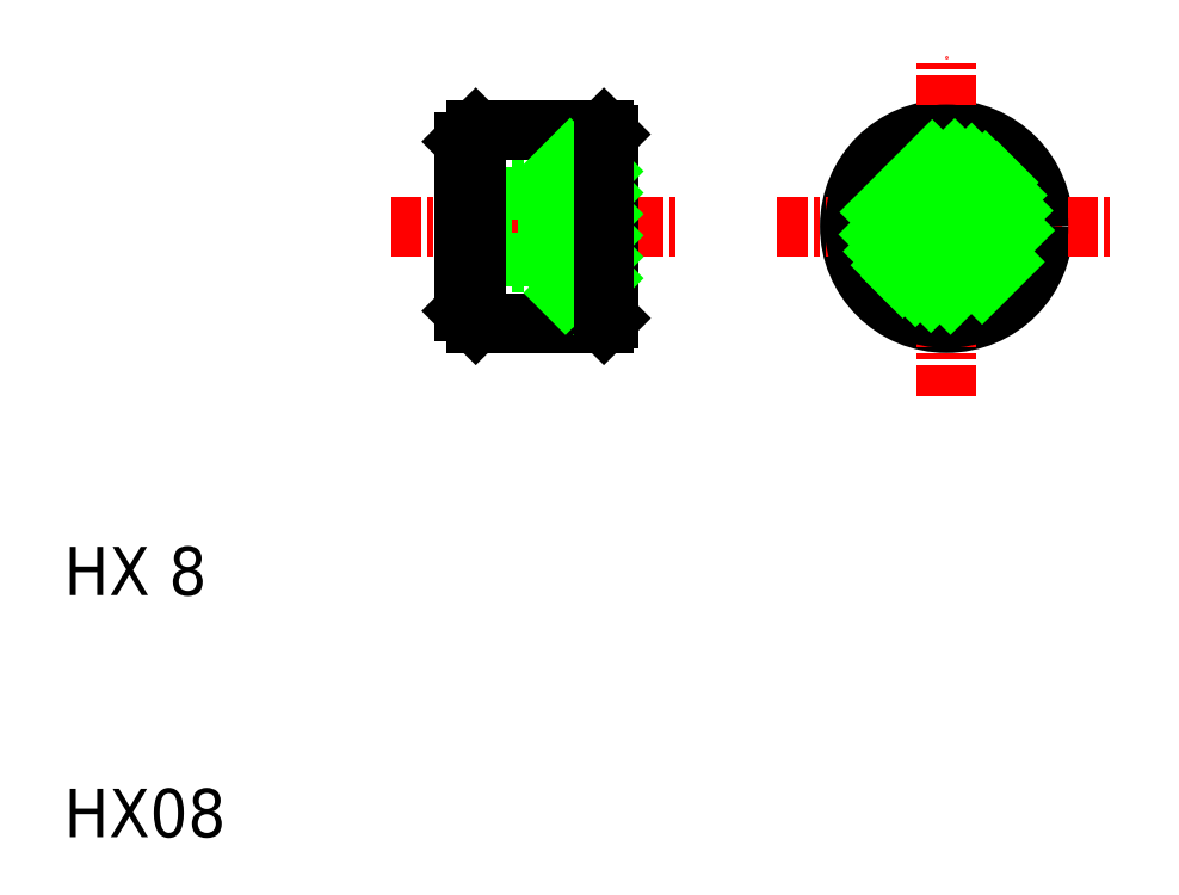
<metadata>
{"format":"dxf","ext":"dxf","renderer":"ezdxf+matplotlib","layout":"modelspace","background":"white","min_lineweight":24,"dpi":150}
</metadata>
<code>
0
SECTION
2
ENTITIES
0
CIRCLE
8
0
10
46.48
20
35.25
30
0
40
3.25
0
CIRCLE
8
0
10
46.48
20
35.25
30
0
40
4
0
LINE
8
CENTER
10
39.48
20
35.25
30
0
11
53.48
21
35.25
31
0
0
LINE
8
CENTER
10
46.48
20
28.25
30
0
11
46.48
21
42.25
31
0
0
TEXT
8
0
10
10
20
20
30
0
40
2
1
HX 8
0
TEXT
8
0
10
10
20
10
30
0
40
2
1
HX08
0
LINE
8
0
10
32.32
20
39.25
30
0
11
27.02
21
39.25
31
0
0
LINE
8
0
10
32.32
20
31.25
30
0
11
27.02
21
31.25
31
0
0
LINE
8
0
10
30.52
20
38
30
0
11
32.22
21
38
31
0
0
LINE
8
0
10
30.52
20
32.5
30
0
11
32.22
21
32.5
31
0
0
LINE
8
CENTER
10
23.52
20
35.25
30
0
11
35.52
21
35.25
31
0
0
LINE
8
0
10
26.52
20
34.02
30
0
11
30.52
21
34.02
31
0
0
LINE
8
0
10
30.52
20
33.75
30
0
11
26.52
21
33.75
31
0
0
LINE
8
0
10
30.52
20
36.75
30
0
11
26.52
21
36.75
31
0
0
LINE
8
0
10
26.52
20
36.48
30
0
11
30.52
21
36.48
31
0
0
LINE
8
0
10
26.52
20
38.75
30
0
11
26.52
21
31.75
31
0
0
LINE
8
0
10
30.52
20
38
30
0
11
30.52
21
32.5
31
0
0
LINE
8
0
10
31.02
20
32
30
0
11
32.52
21
32
31
0
0
LINE
8
0
10
32.52
20
31.45
30
0
11
32.52
21
39.05
31
0
0
LINE
8
0
10
31.02
20
38.5
30
0
11
32.52
21
38.5
31
0
0
LINE
8
0
10
31.02
20
32
30
0
11
31.02
21
38.5
31
0
0
CIRCLE
8
0
10
46.48
20
35.25
30
0
40
2.75
0
CIRCLE
8
0
10
46.48
20
35.25
30
0
40
1.23
0
CIRCLE
8
0
10
46.48
20
35.25
30
0
40
1.5
0
LINE
8
0
10
27.02
20
39.25
30
0
11
26.52
21
38.75
31
0
0
LINE
8
0
10
27.02
20
31.25
30
0
11
26.52
21
31.75
31
0
0
LINE
8
0
10
32.52
20
39.05
30
0
11
32.32
21
39.25
31
0
0
LINE
8
0
10
32.52
20
31.45
30
0
11
32.32
21
31.25
31
0
0
LINE
8
0
10
32.22
20
32
30
0
11
32.22
21
38.5
31
0
0
CIRCLE
8
0
10
46.48
20
35.25
30
0
40
3.8
0
INSERT
8
0
2
*X11
10
0
20
0
30
0
0
INSERT
8
0
2
*X12
10
0
20
0
30
0
0
LINE
8
0
10
27.02
20
39.25
30
0
11
27.02
21
31.25
31
0
0
LINE
8
0
10
32.32
20
39.25
30
0
11
32.32
21
31.25
31
0
0
ENDSEC
0
EOF

</code>
